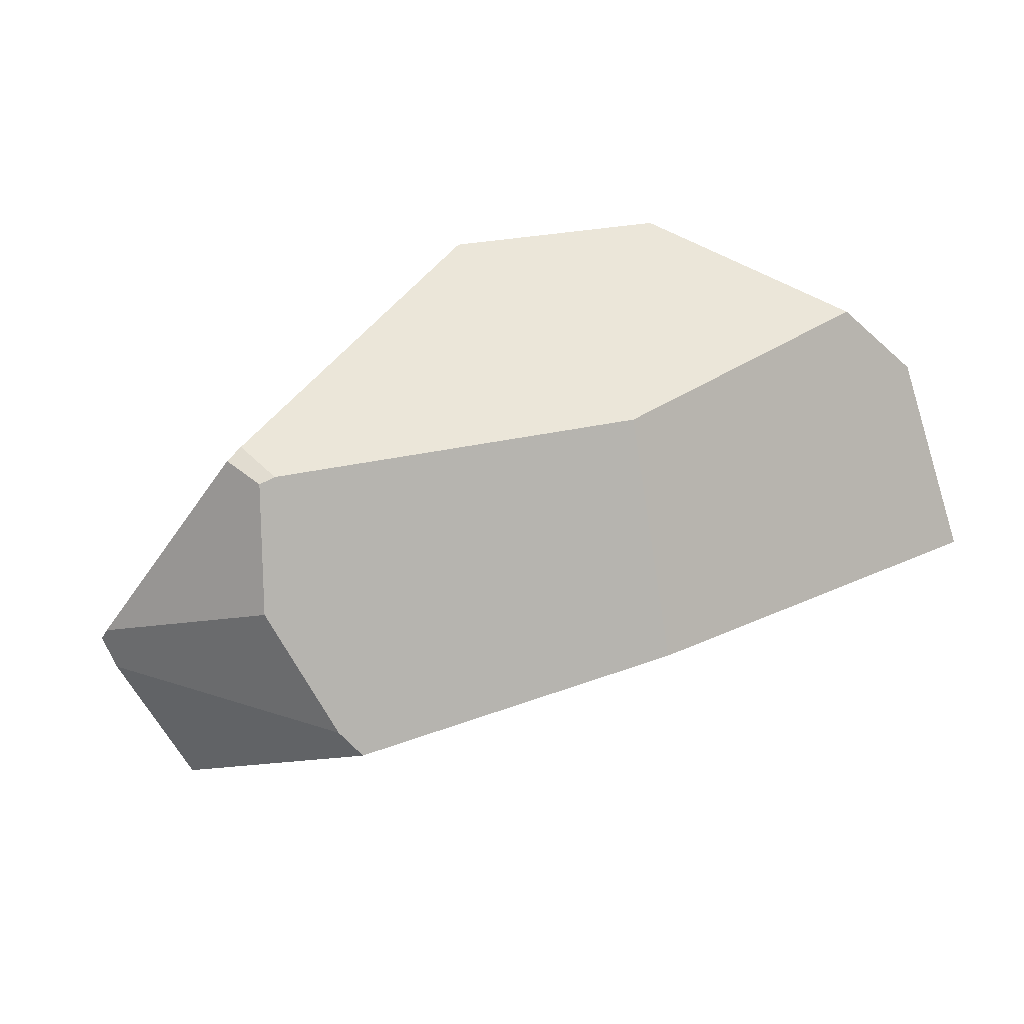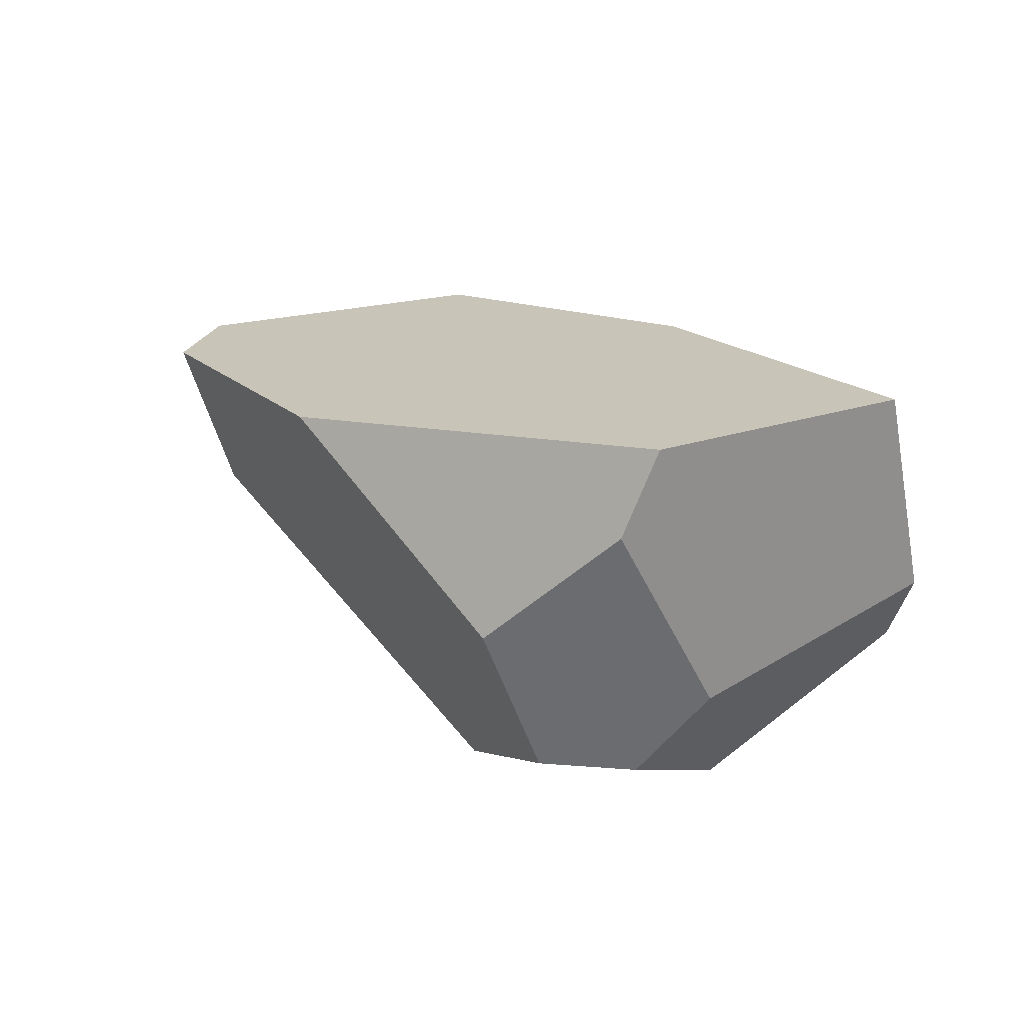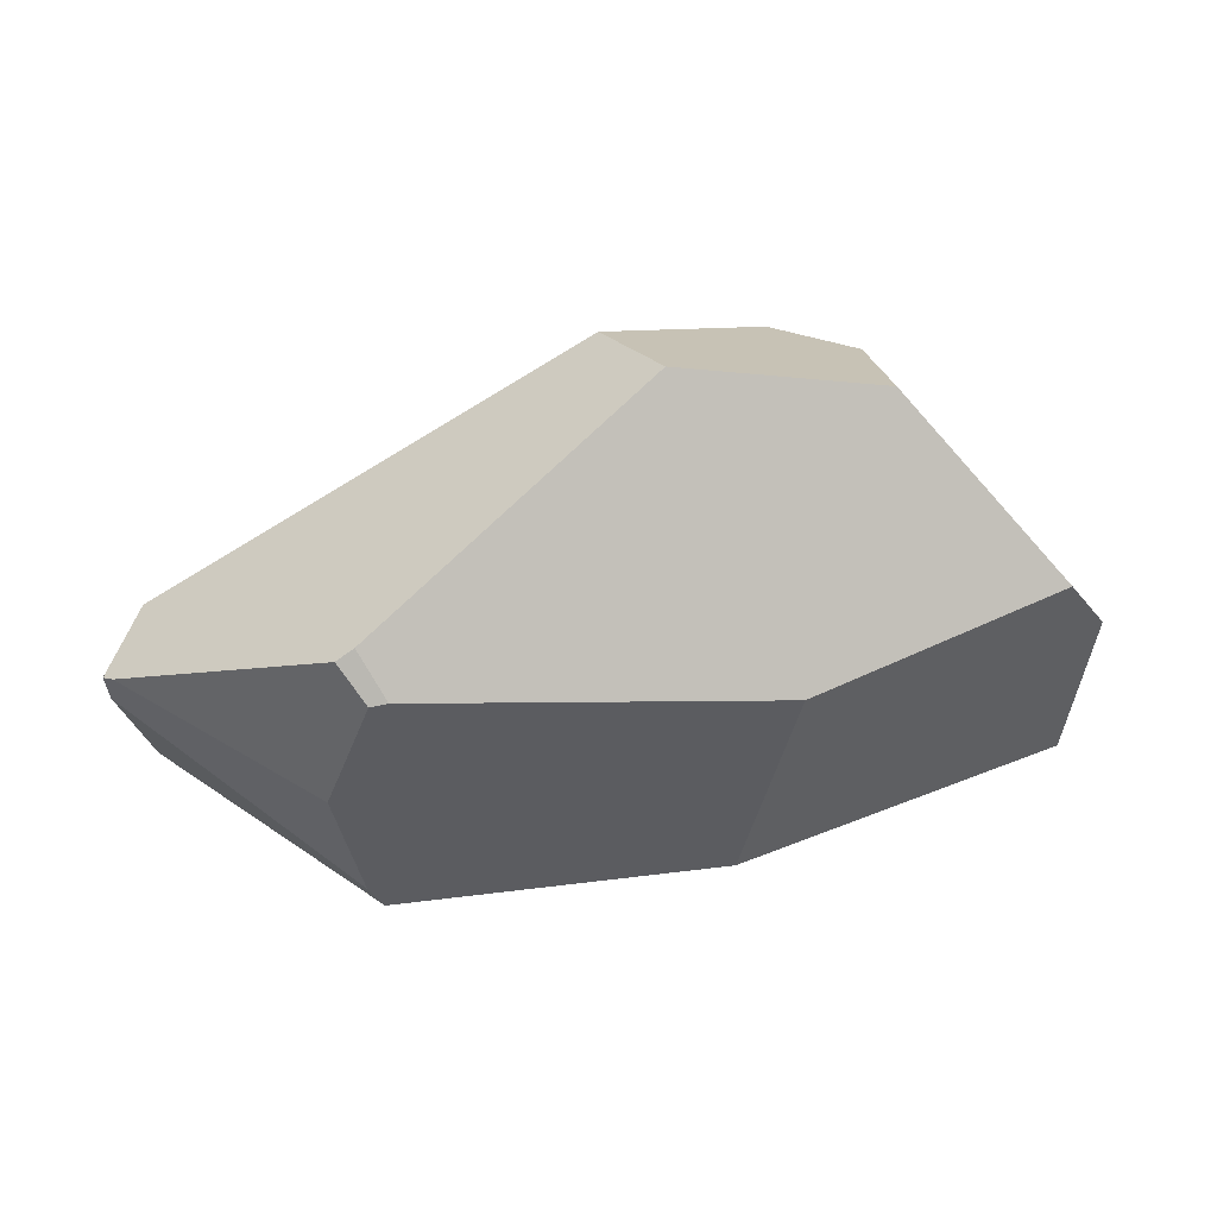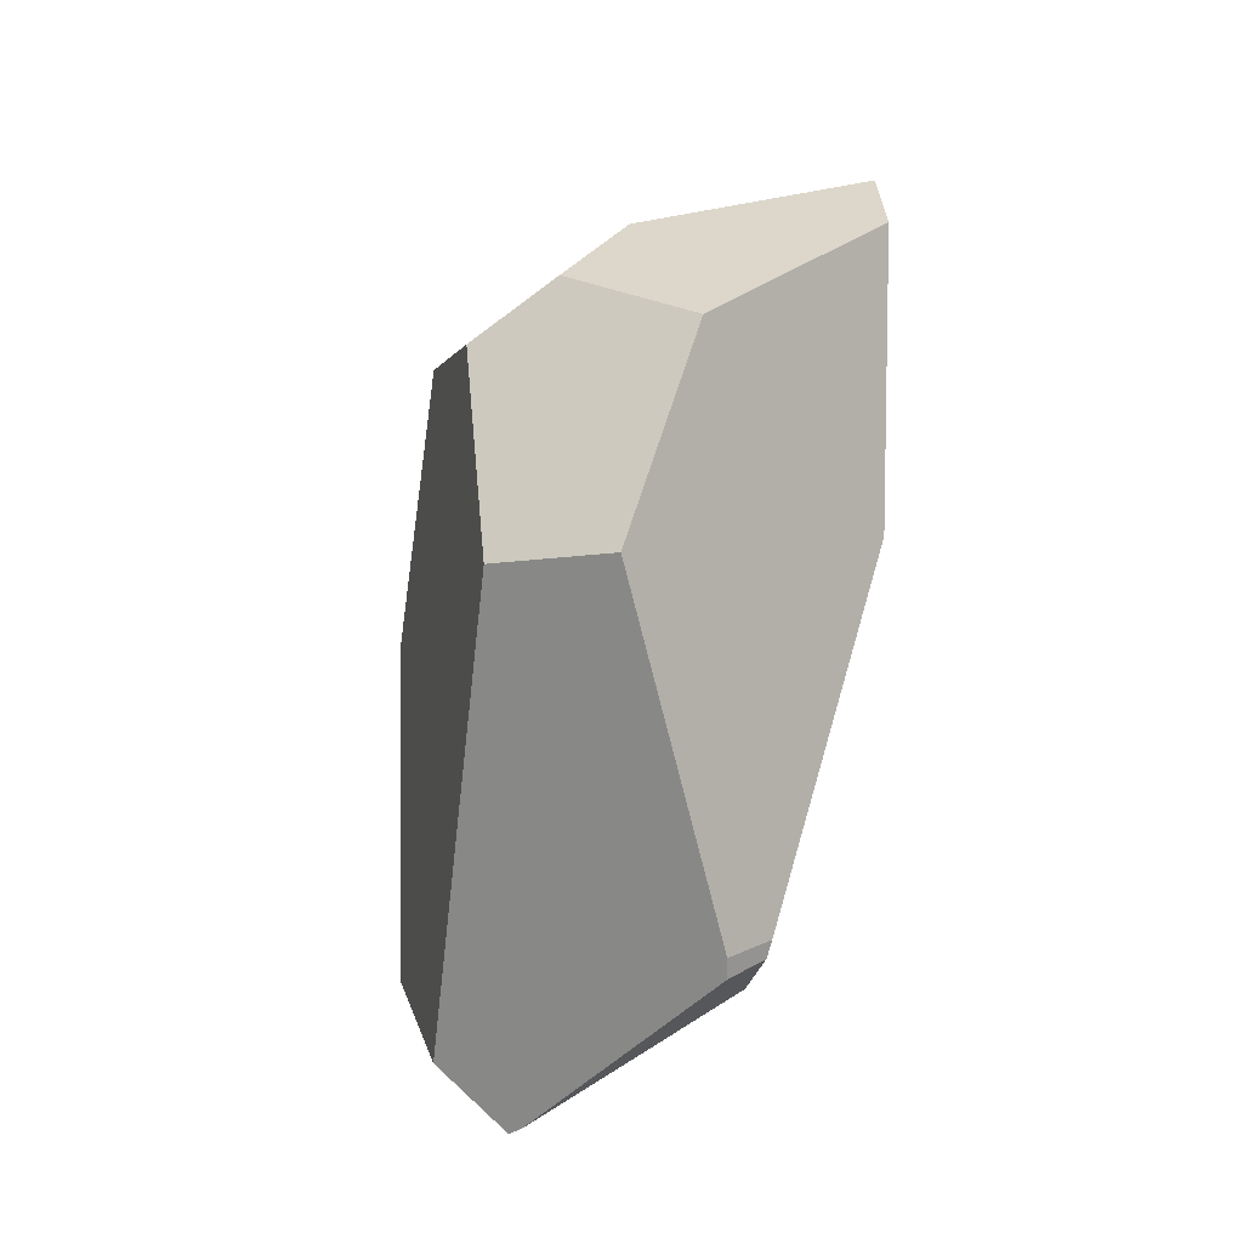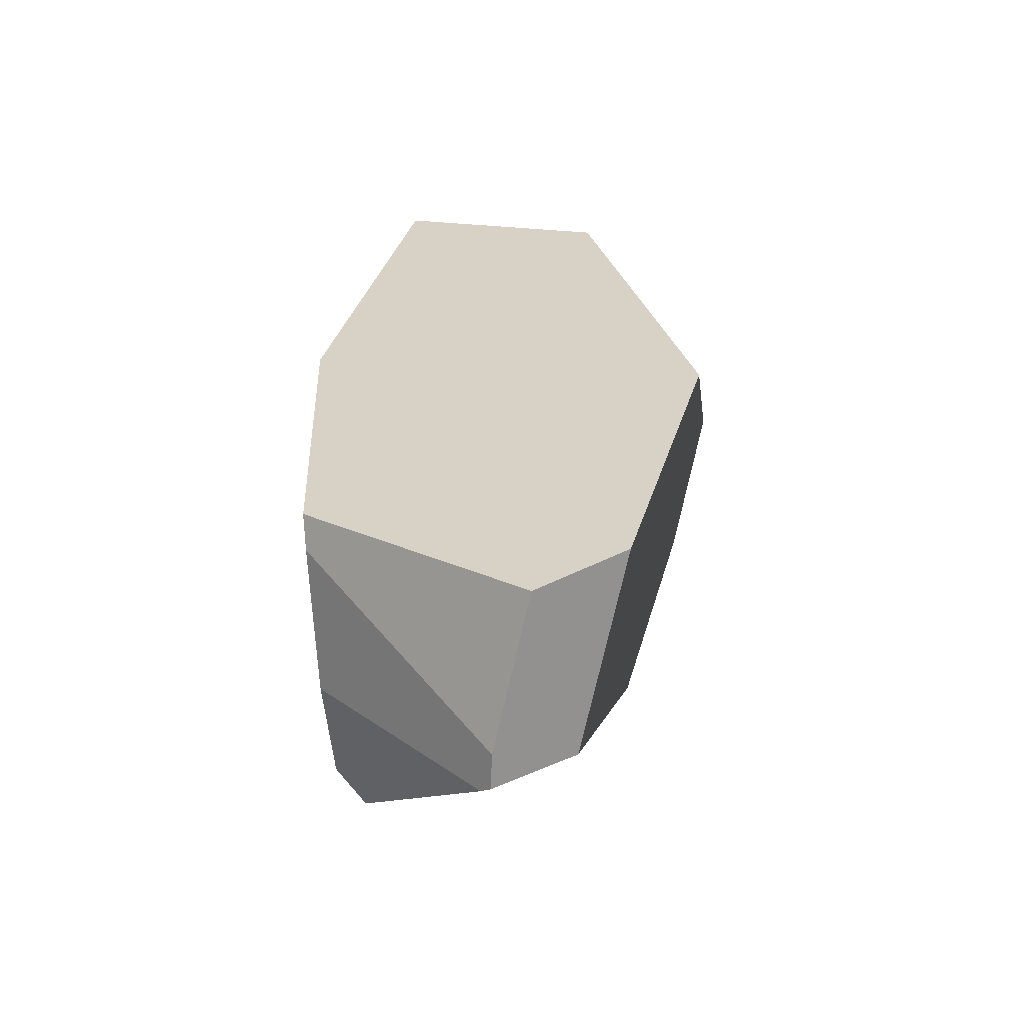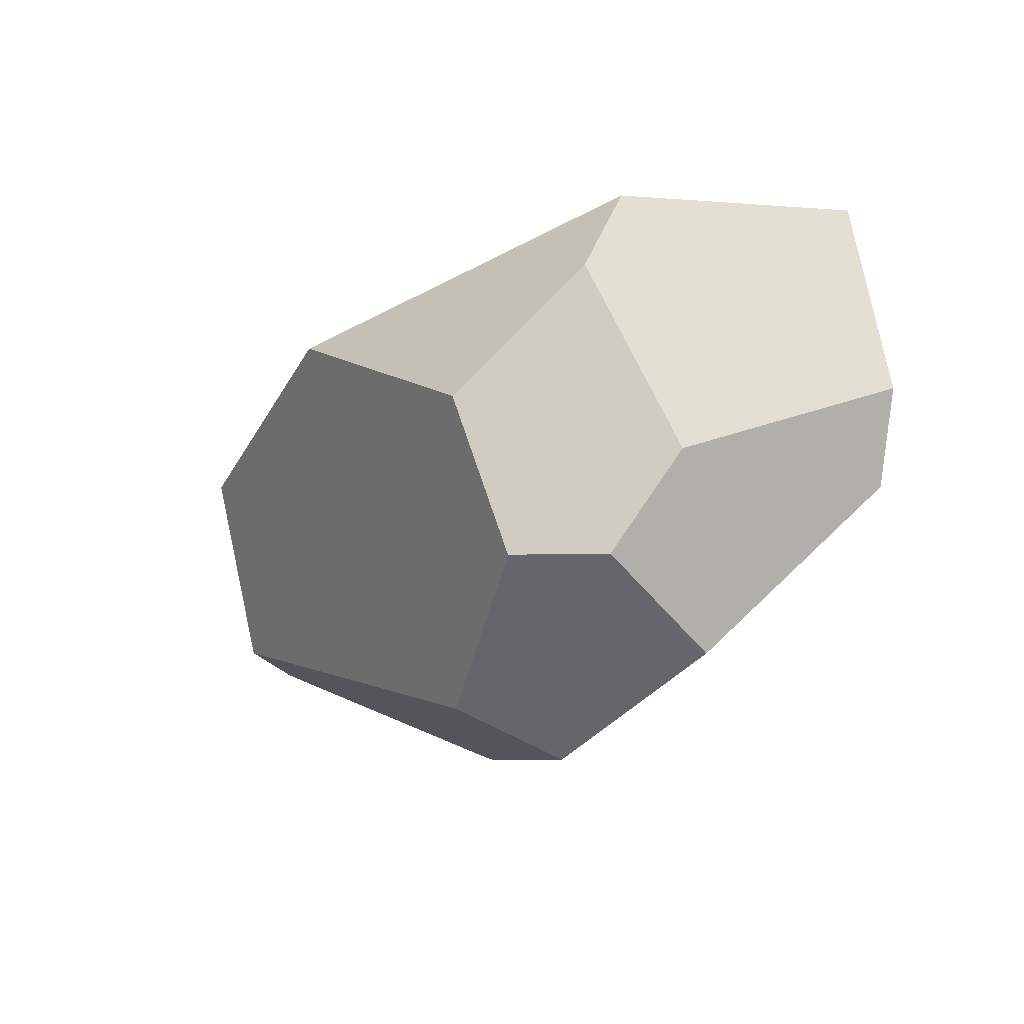
<metadata>
{"format":"obj","ext":"obj","renderer":"f3d","projection":"perspective","resolution":1024,"background":"white","views":[{"elev":-70.7,"azim":-147.9,"up":"+Y"},{"elev":39.2,"azim":-149.7,"up":"+Z"},{"elev":-33.0,"azim":-168.7,"up":"+Y"},{"elev":-77.3,"azim":-117.6,"up":"+Z"},{"elev":14.4,"azim":77.9,"up":"+Z"},{"elev":-10.0,"azim":-143.5,"up":"+Z"}]}
</metadata>
<code>
g  Instance
v -4.013 -48.68 0.7465
v -3.47 -47.94 0.4438
v -3.907 -48.75 0.3644
v -3.907 -48.75 0.3644
v -3.47 -47.94 0.4438
v -3.364 -48.27 -0.3197
v -3.364 -48.27 -0.3197
v -3.47 -47.94 0.4438
v -3.227 -47.79 0.03433
v -4.013 -48.68 0.7465
v -3.907 -48.75 0.3644
v -3.801 -48.74 1.551
v -3.801 -48.74 1.551
v -3.907 -48.75 0.3644
v -2.535 -49.39 1.079
v -2.535 -49.39 1.079
v -3.907 -48.75 0.3644
v -2.931 -49.24 0.1499
v -1.229 -49.62 0.557
v -0.3864 -49.05 -0.0301
v -1.258 -49.62 0.6968
v -1.258 -49.62 0.6968
v -0.3864 -49.05 -0.0301
v -0.3217 -48.91 0.6088
v -1.258 -49.62 0.6968
v -0.3217 -48.91 0.6088
v -2.535 -49.39 1.079
v -2.535 -49.39 1.079
v -0.3217 -48.91 0.6088
v -3.801 -48.74 1.551
v -3.801 -48.74 1.551
v -0.3217 -48.91 0.6088
v -3.158 -48 1.545
v -3.158 -48 1.545
v -0.3217 -48.91 0.6088
v -1.527 -47.93 1.137
v -1.527 -47.93 1.137
v -0.3217 -48.91 0.6088
v -0.4145 -48.52 0.7187
v -2.639 -47.55 0.6941
v -3.103 -47.81 1.218
v -1.527 -47.93 1.137
v -1.527 -47.93 1.137
v -3.103 -47.81 1.218
v -3.158 -48 1.545
v -3.907 -48.75 0.3644
v -3.364 -48.27 -0.3197
v -2.931 -49.24 0.1499
v -2.931 -49.24 0.1499
v -3.364 -48.27 -0.3197
v -1.595 -49.47 -0.4804
v -1.595 -49.47 -0.4804
v -3.364 -48.27 -0.3197
v -1.512 -49.33 -0.6328
v -1.512 -49.33 -0.6328
v -3.364 -48.27 -0.3197
v -2.594 -48.36 -0.709
v -1.258 -49.62 0.6968
v -2.535 -49.39 1.079
v -1.229 -49.62 0.557
v -1.229 -49.62 0.557
v -2.535 -49.39 1.079
v -1.252 -49.57 -0.03158
v -1.252 -49.57 -0.03158
v -2.535 -49.39 1.079
v -1.528 -49.48 -0.4905
v -1.528 -49.48 -0.4905
v -2.535 -49.39 1.079
v -1.595 -49.47 -0.4804
v -1.595 -49.47 -0.4804
v -2.535 -49.39 1.079
v -2.931 -49.24 0.1499
v -1.528 -49.48 -0.4905
v -1.595 -49.47 -0.4804
v -1.441 -49.37 -0.6203
v -1.441 -49.37 -0.6203
v -1.595 -49.47 -0.4804
v -1.512 -49.33 -0.6328
v -1.528 -49.48 -0.4905
v -1.441 -49.37 -0.6203
v -1.252 -49.57 -0.03158
v -1.252 -49.57 -0.03158
v -1.441 -49.37 -0.6203
v -0.4611 -49.07 -0.2016
v -3.158 -48 1.545
v -3.103 -47.81 1.218
v -3.801 -48.74 1.551
v -3.801 -48.74 1.551
v -3.103 -47.81 1.218
v -4.013 -48.68 0.7465
v -4.013 -48.68 0.7465
v -3.103 -47.81 1.218
v -3.47 -47.94 0.4438
v -3.364 -48.27 -0.3197
v -3.227 -47.79 0.03433
v -2.594 -48.36 -0.709
v -2.594 -48.36 -0.709
v -3.227 -47.79 0.03433
v -2.314 -48 -0.5063
v -2.314 -48 -0.5063
v -3.227 -47.79 0.03433
v -2.865 -47.62 0.0417
v -2.314 -48 -0.5063
v -2.865 -47.62 0.0417
v -0.4975 -48.69 -0.09987
v -0.4975 -48.69 -0.09987
v -2.865 -47.62 0.0417
v -0.4145 -48.52 0.7187
v -0.4145 -48.52 0.7187
v -2.865 -47.62 0.0417
v -1.527 -47.93 1.137
v -1.527 -47.93 1.137
v -2.865 -47.62 0.0417
v -2.639 -47.55 0.6941
v -0.4611 -49.07 -0.2016
v -0.4099 -49.04 -0.1758
v -1.252 -49.57 -0.03158
v -1.252 -49.57 -0.03158
v -0.4099 -49.04 -0.1758
v -1.229 -49.62 0.557
v -1.229 -49.62 0.557
v -0.4099 -49.04 -0.1758
v -0.3864 -49.05 -0.0301
v -0.4099 -49.04 -0.1758
v -0.4611 -49.07 -0.2016
v -0.4975 -48.69 -0.09987
v -0.4975 -48.69 -0.09987
v -0.4611 -49.07 -0.2016
v -2.314 -48 -0.5063
v -2.314 -48 -0.5063
v -0.4611 -49.07 -0.2016
v -2.594 -48.36 -0.709
v -2.594 -48.36 -0.709
v -0.4611 -49.07 -0.2016
v -1.512 -49.33 -0.6328
v -1.512 -49.33 -0.6328
v -0.4611 -49.07 -0.2016
v -1.441 -49.37 -0.6203
v -3.227 -47.79 0.03433
v -3.47 -47.94 0.4438
v -2.865 -47.62 0.0417
v -2.865 -47.62 0.0417
v -3.47 -47.94 0.4438
v -2.639 -47.55 0.6941
v -2.639 -47.55 0.6941
v -3.47 -47.94 0.4438
v -3.103 -47.81 1.218
v -0.3217 -48.91 0.6088
v -0.3864 -49.05 -0.0301
v -0.4145 -48.52 0.7187
v -0.4145 -48.52 0.7187
v -0.3864 -49.05 -0.0301
v -0.4975 -48.69 -0.09987
v -0.4975 -48.69 -0.09987
v -0.3864 -49.05 -0.0301
v -0.4099 -49.04 -0.1758
f 1 2 3
f 4 5 6
f 7 8 9
f 10 11 12
f 13 14 15
f 16 17 18
f 19 20 21
f 22 23 24
f 25 26 27
f 28 29 30
f 31 32 33
f 34 35 36
f 37 38 39
f 40 41 42
f 43 44 45
f 46 47 48
f 49 50 51
f 52 53 54
f 55 56 57
f 58 59 60
f 61 62 63
f 64 65 66
f 67 68 69
f 70 71 72
f 73 74 75
f 76 77 78
f 79 80 81
f 82 83 84
f 85 86 87
f 88 89 90
f 91 92 93
f 94 95 96
f 97 98 99
f 100 101 102
f 103 104 105
f 106 107 108
f 109 110 111
f 112 113 114
f 115 116 117
f 118 119 120
f 121 122 123
f 124 125 126
f 127 128 129
f 130 131 132
f 133 134 135
f 136 137 138
f 139 140 141
f 142 143 144
f 145 146 147
f 148 149 150
f 151 152 153
f 154 155 156

</code>
